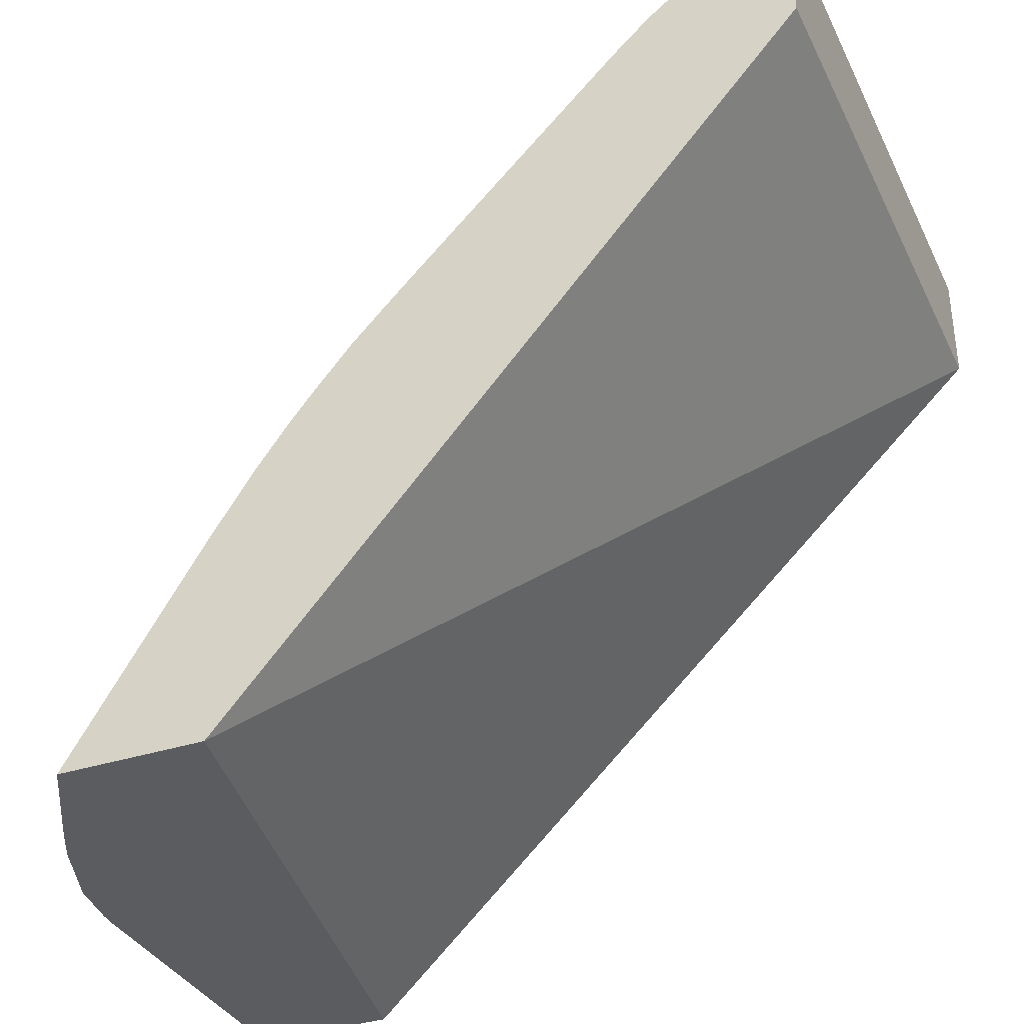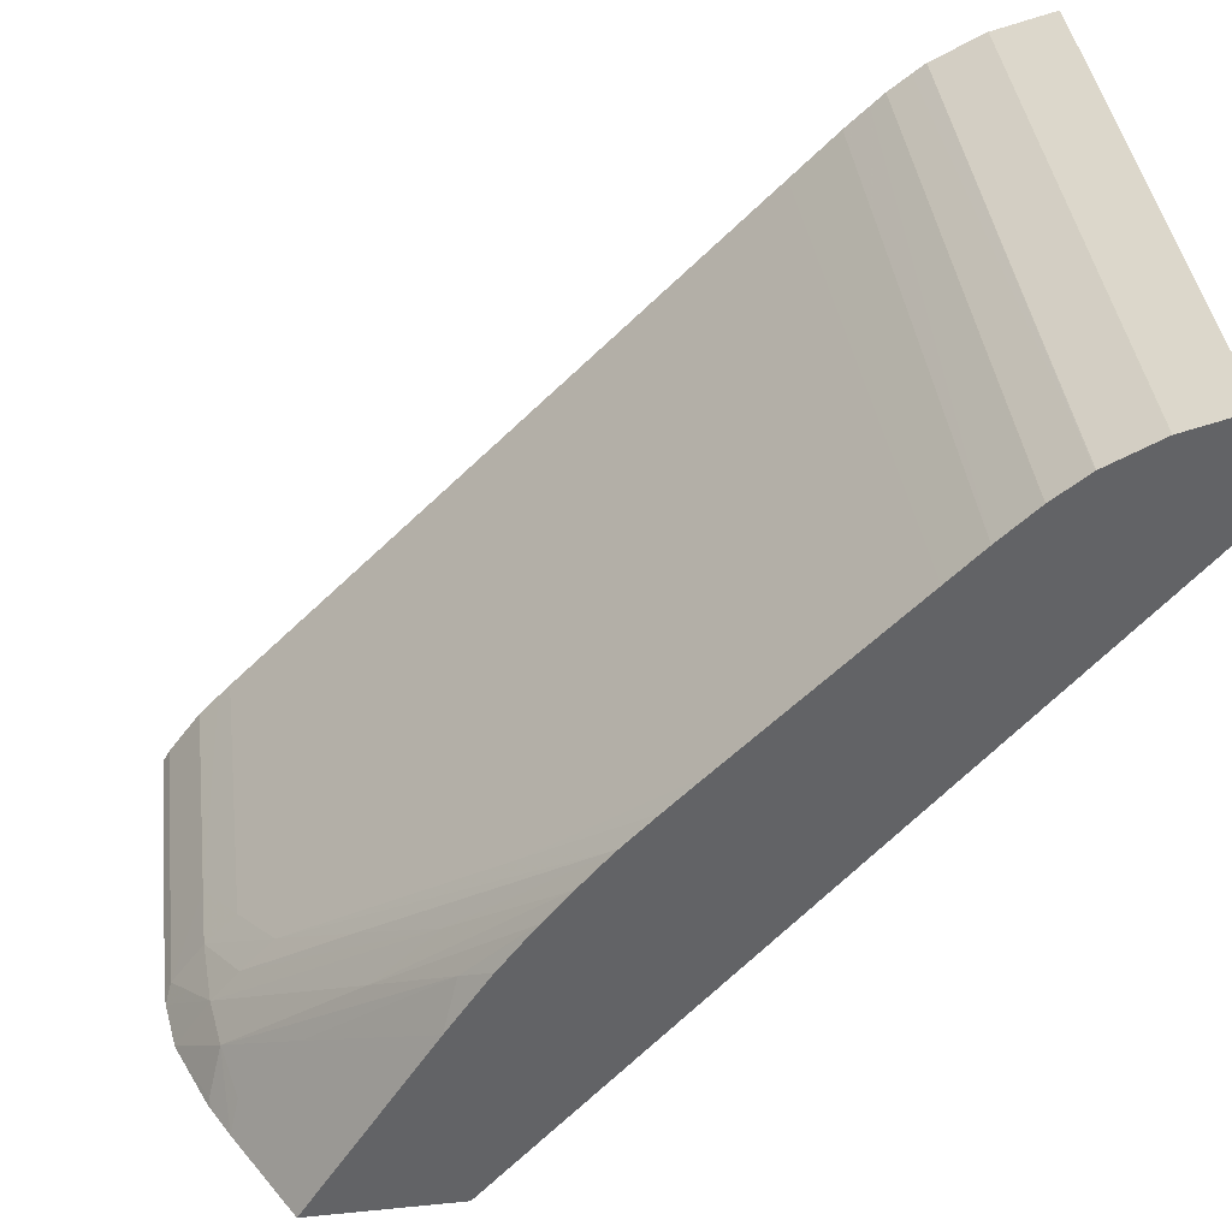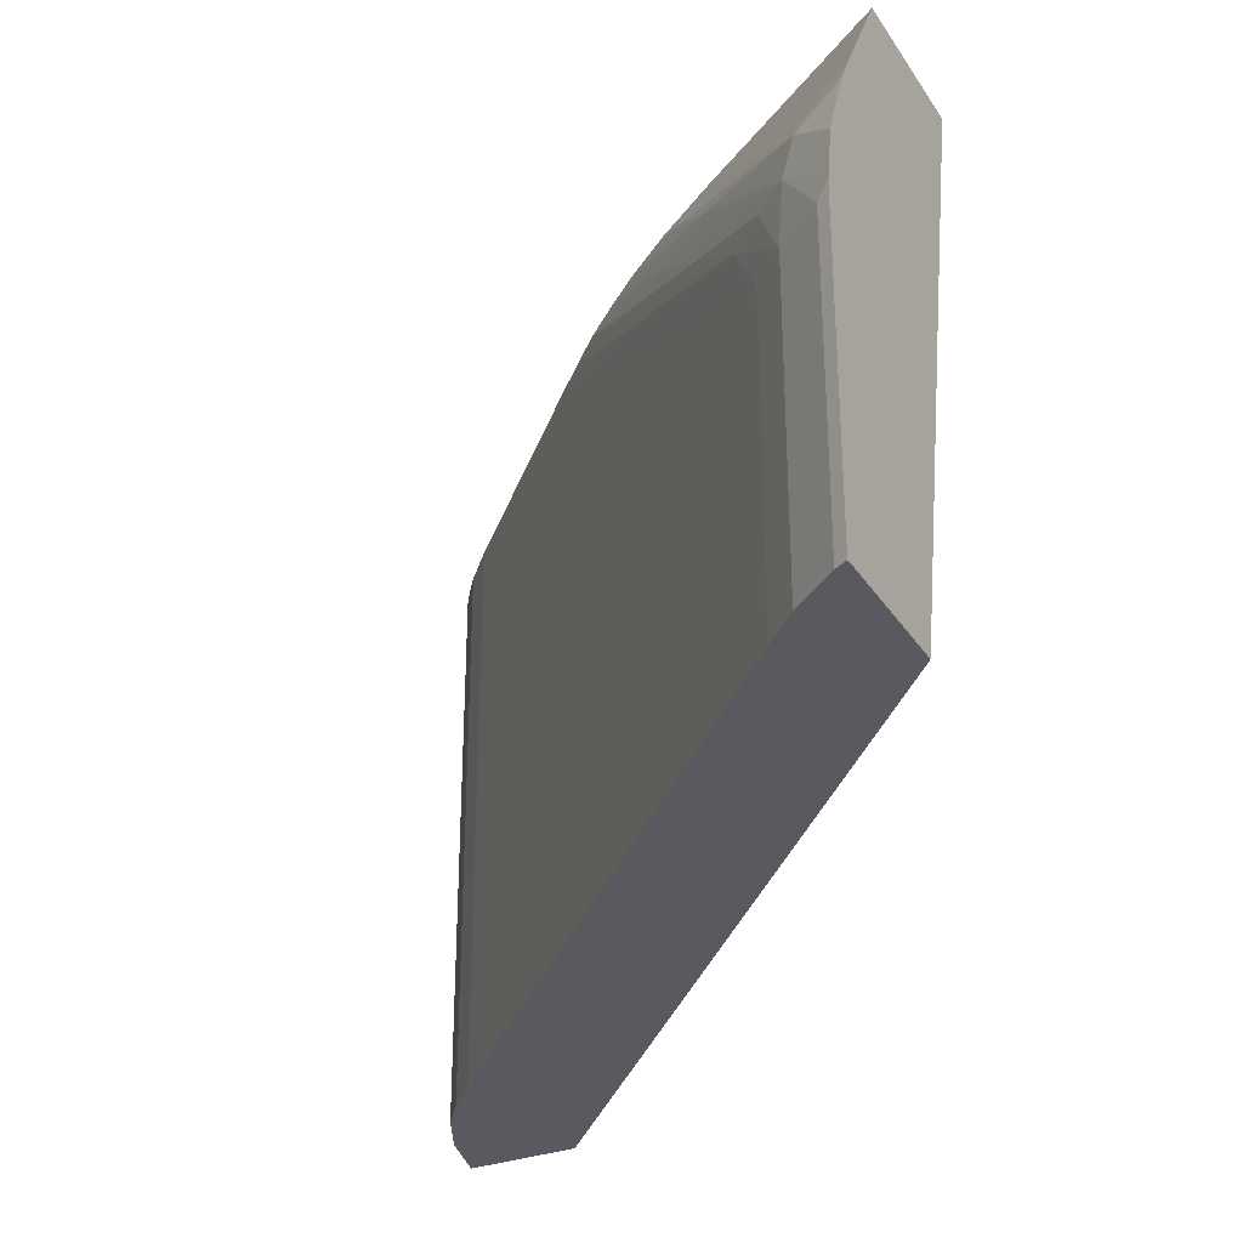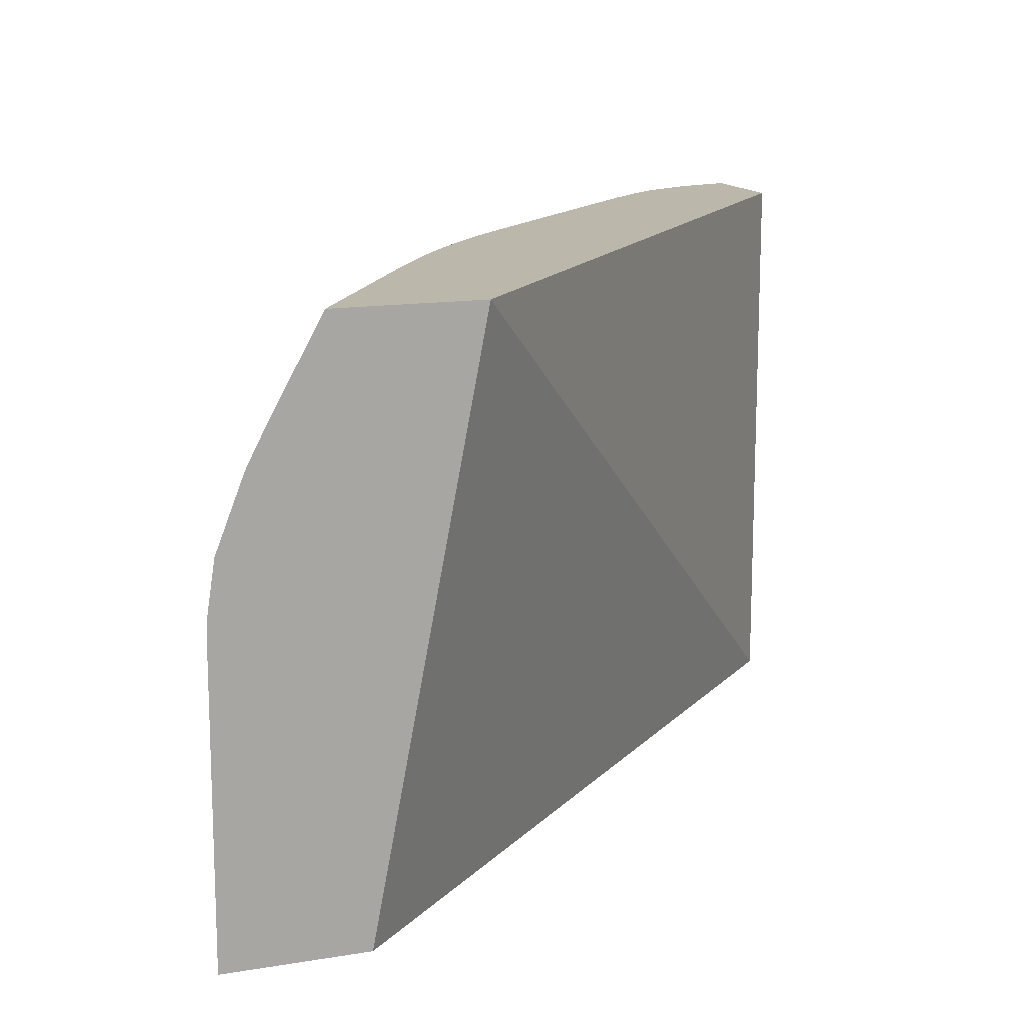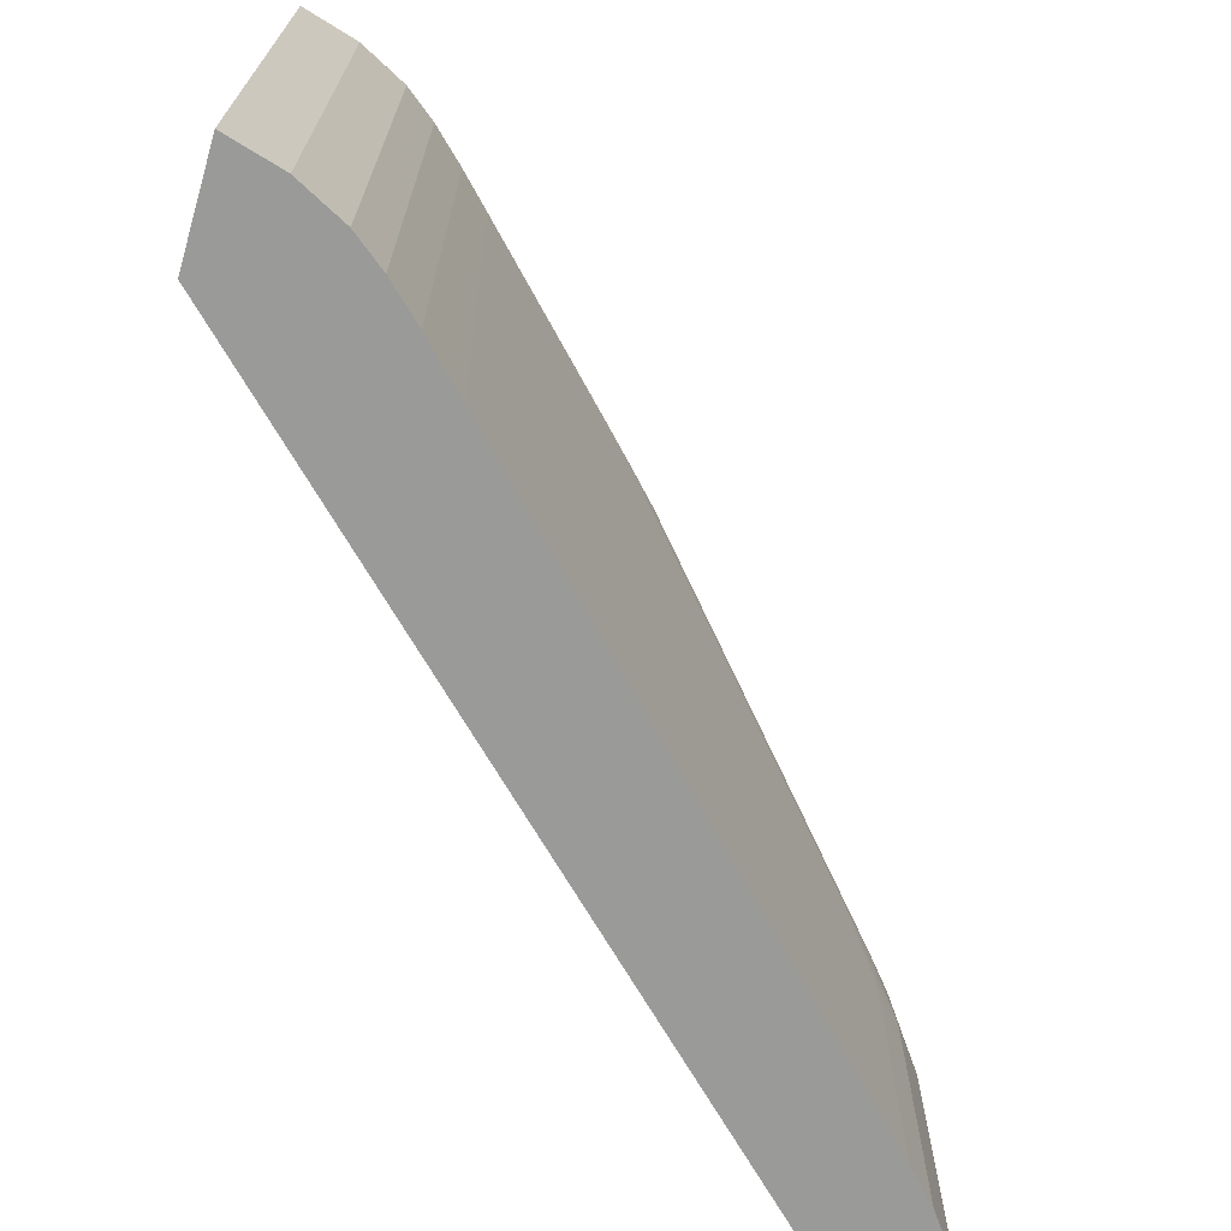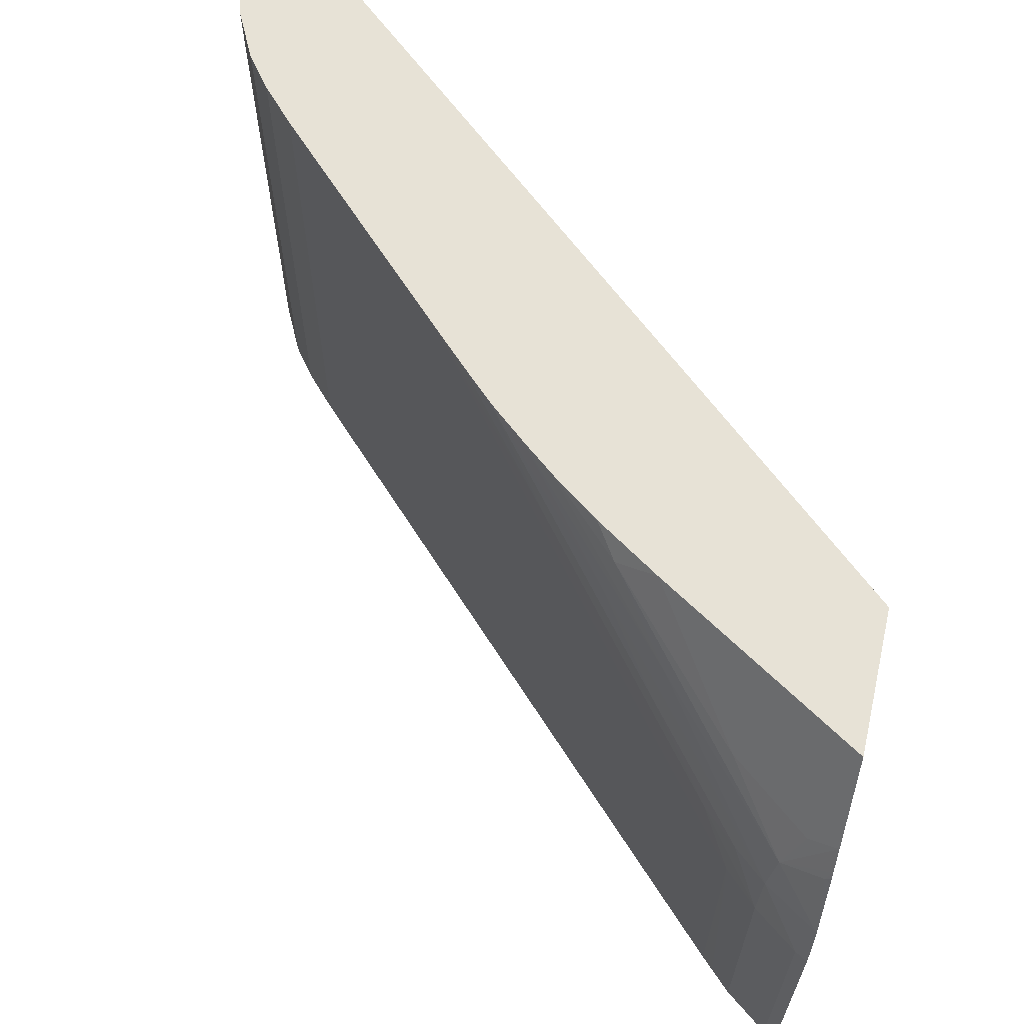
<metadata>
{"format":"obj","ext":"obj","renderer":"f3d","projection":"perspective","resolution":1024,"background":"white","views":[{"elev":-35.3,"azim":-156.6,"up":"+Z"},{"elev":39.6,"azim":173.0,"up":"+Z"},{"elev":-31.9,"azim":117.7,"up":"+Y"},{"elev":14.2,"azim":160.0,"up":"+Y"},{"elev":-69.2,"azim":-16.5,"up":"+Y"},{"elev":63.6,"azim":102.9,"up":"+Y"}]}
</metadata>
<code>
v 0.09732 0.09097 0.08107
v 0.105 0.09097 0.08107
v 0.1033 0.06014 0.08107
v 0.06705 0.06014 0.1155
v 0.06705 0.06506 0.1155
v 0.06705 0.08999 0.1155
v 0.06705 0.09097 0.1155
v 0.105 0.09097 0.08108
v 0.1078 0.08588 0.08107
v 0.1108 0.06014 0.08107
v 0.06705 0.06014 0.1216
v 0.06705 0.09097 0.1216
v 0.1043 0.08954 0.08346
v 0.1074 0.08502 0.08261
v 0.1029 0.09097 0.08457
v 0.108 0.08264 0.08361
v 0.1086 0.08447 0.08107
v 0.1108 0.07663 0.08107
v 0.1104 0.06014 0.08173
v 0.068 0.06014 0.1213
v 0.06705 0.09089 0.1216
v 0.07023 0.09097 0.1207
v 0.1043 0.08582 0.08688
v 0.09816 0.09097 0.09207
v 0.1084 0.0802 0.084
v 0.1103 0.08016 0.08111
v 0.1103 0.08019 0.08107
v 0.1088 0.0838 0.08137
v 0.09735 0.0898 0.09431
v 0.1011 0.08662 0.09089
v 0.1088 0.08411 0.08107
v 0.1107 0.07742 0.08107
v 0.1104 0.07663 0.08173
v 0.1093 0.06014 0.08324
v 0.07023 0.06014 0.1207
v 0.07029 0.09097 0.1207
v 0.0959 0.09097 0.09551
v 0.0959 0.09095 0.09553
v 0.1069 0.0802 0.08578
v 0.1086 0.07663 0.08413
v 0.1033 0.08376 0.08913
v 0.09778 0.08733 0.09471
v 0.1103 0.08013 0.08107
v 0.1089 0.0838 0.08107
v 0.09403 0.09097 0.09805
v 0.09405 0.09089 0.09806
v 0.09261 0.09089 0.09985
v 0.1086 0.07307 0.08413
v 0.1086 0.06014 0.08413
v 0.07295 0.06014 0.1194
v 0.07295 0.09097 0.1194
v 0.1015 0.08376 0.09124
v 0.1051 0.0802 0.0877
v 0.1069 0.07663 0.08592
v 0.09081 0.09097 0.1019
v 0.09264 0.09097 0.09977
v 0.09258 0.09097 0.09984
v 0.1076 0.06014 0.08525
v 0.07361 0.06014 0.1189
v 0.07299 0.09097 0.1193
v 0.09082 0.09089 0.1019
v 0.1034 0.0802 0.08948
v 0.09445 0.08733 0.09839
v 0.1016 0.0802 0.09126
v 0.1058 0.06014 0.08703
v 0.1069 0.06014 0.08592
v 0.08911 0.09097 0.1037
v 0.07473 0.06014 0.118
v 0.07473 0.09097 0.118
v 0.08911 0.09089 0.1037
v 0.08733 0.09089 0.1055
v 0.1016 0.06014 0.09126
v 0.08621 0.06014 0.1066
v 0.08733 0.09097 0.1055
v 0.07544 0.06014 0.1173
v 0.07477 0.09097 0.118
v 0.08555 0.09097 0.1073
v 0.08202 0.09097 0.1108
v 0.0802 0.09097 0.1126
v 0.08555 0.09089 0.1073
v 0.07842 0.09097 0.1144
v 0.07908 0.06014 0.1138
v 0.07664 0.06014 0.1162
v 0.07664 0.09097 0.1162
v 0.07842 0.06014 0.1144
f 1 2 9
f 1 9 17
f 1 17 31
f 1 31 44
f 1 44 27
f 1 27 43
f 1 43 32
f 1 32 18
f 1 18 10
f 1 10 3
f 1 3 4
f 1 4 5
f 1 5 6
f 1 6 7
f 1 7 12
f 1 12 22
f 1 22 36
f 1 36 51
f 1 51 60
f 1 60 69
f 1 69 76
f 1 76 84
f 1 84 81
f 1 81 79
f 1 79 78
f 1 78 77
f 1 77 74
f 1 74 67
f 1 67 55
f 1 55 57
f 1 57 56
f 1 56 45
f 1 45 37
f 1 37 24
f 1 24 15
f 1 15 8
f 1 8 2
f 2 8 9
f 3 10 19
f 3 19 34
f 3 34 49
f 3 49 58
f 3 58 66
f 3 66 65
f 3 65 72
f 3 72 73
f 3 73 82
f 3 82 85
f 3 85 83
f 3 83 75
f 3 75 68
f 3 68 59
f 3 59 50
f 3 50 35
f 3 35 20
f 3 20 11
f 3 11 4
f 4 11 21
f 4 21 12
f 4 12 7
f 4 7 6
f 4 6 5
f 8 13 14
f 8 14 9
f 8 15 13
f 9 14 16
f 9 16 17
f 10 18 33
f 10 33 19
f 11 20 21
f 12 21 35
f 12 35 22
f 13 23 14
f 13 15 24
f 13 24 23
f 14 23 16
f 16 25 26
f 16 26 27
f 16 27 28
f 16 28 17
f 16 23 29
f 16 29 30
f 16 30 25
f 17 28 31
f 18 32 33
f 19 33 34
f 20 35 21
f 22 35 36
f 23 24 29
f 24 37 38
f 24 38 29
f 25 39 40
f 25 40 33
f 25 33 32
f 25 32 26
f 25 30 41
f 25 41 42
f 25 42 39
f 26 32 43
f 26 43 27
f 27 44 28
f 28 44 31
f 29 38 45
f 29 45 46
f 29 46 30
f 30 46 47
f 30 47 42
f 30 42 41
f 33 40 48
f 33 48 34
f 34 48 49
f 35 50 36
f 36 50 51
f 37 45 38
f 39 52 53
f 39 53 40
f 39 42 52
f 40 53 54
f 40 54 48
f 42 47 55
f 42 55 52
f 45 56 46
f 46 56 47
f 47 56 57
f 47 57 55
f 48 54 58
f 48 58 49
f 50 59 60
f 50 60 51
f 52 55 61
f 52 61 53
f 53 62 54
f 53 61 63
f 53 63 62
f 54 62 64
f 54 64 65
f 54 65 66
f 54 66 58
f 55 67 61
f 59 68 60
f 60 68 69
f 61 67 70
f 61 70 63
f 62 63 64
f 63 70 71
f 63 71 64
f 64 72 65
f 64 71 73
f 64 73 72
f 67 74 70
f 68 75 76
f 68 76 69
f 70 74 71
f 71 74 77
f 71 77 78
f 71 78 79
f 71 79 81
f 71 81 80
f 71 80 73
f 73 80 81
f 73 81 82
f 75 83 84
f 75 84 76
f 81 85 82
f 81 84 83
f 81 83 85

</code>
